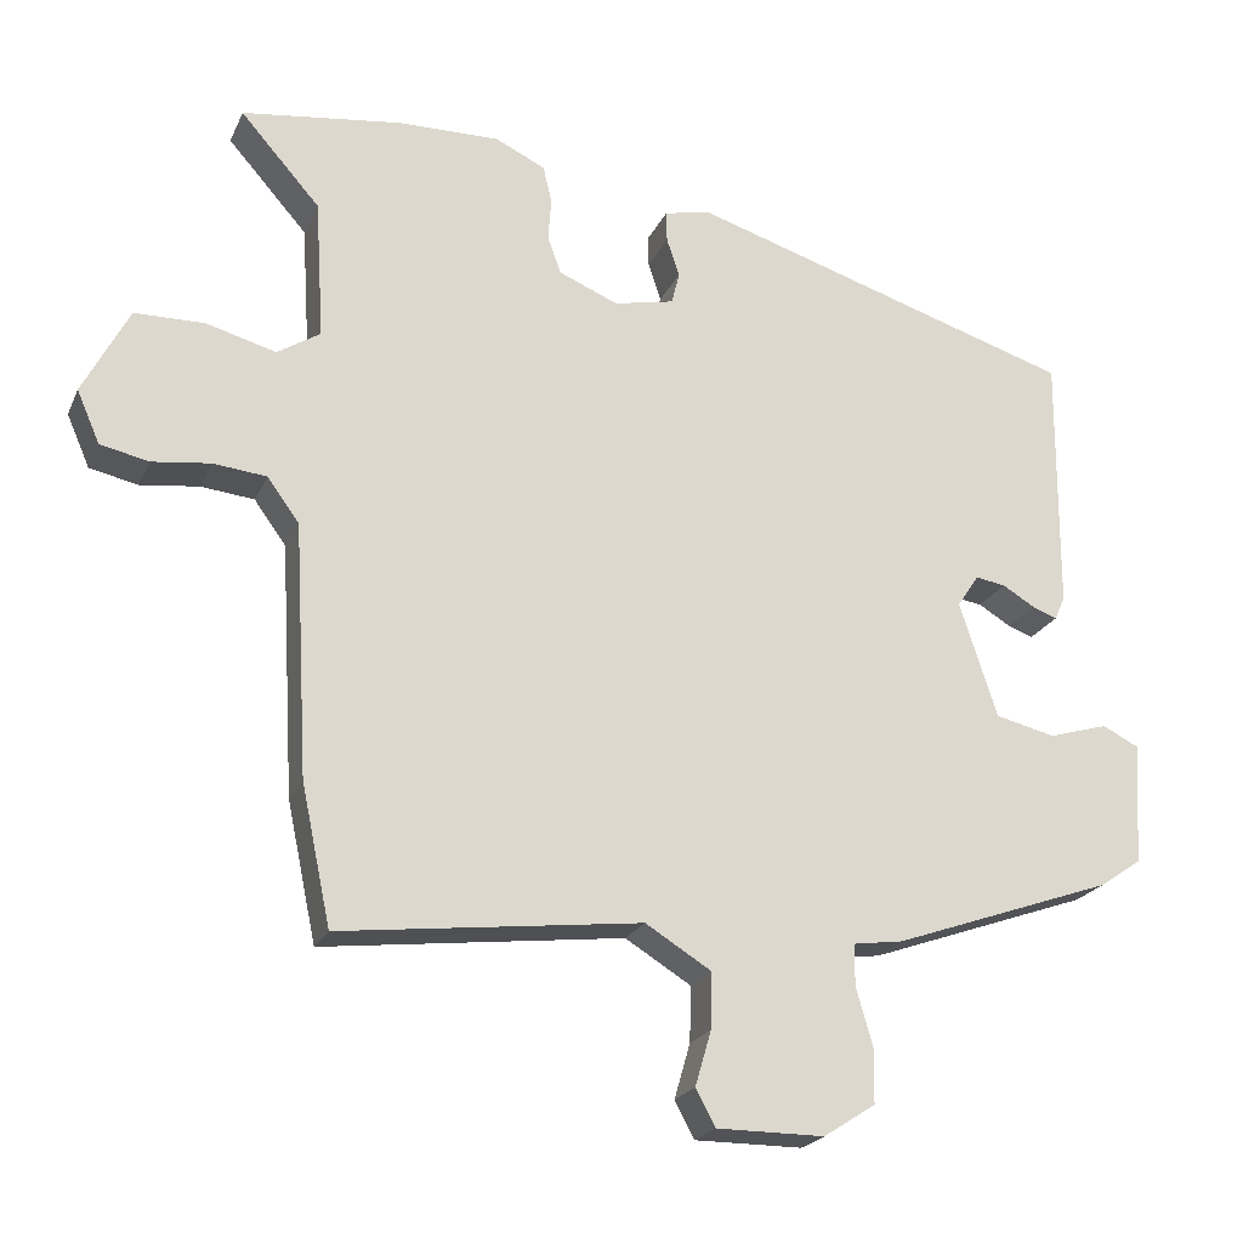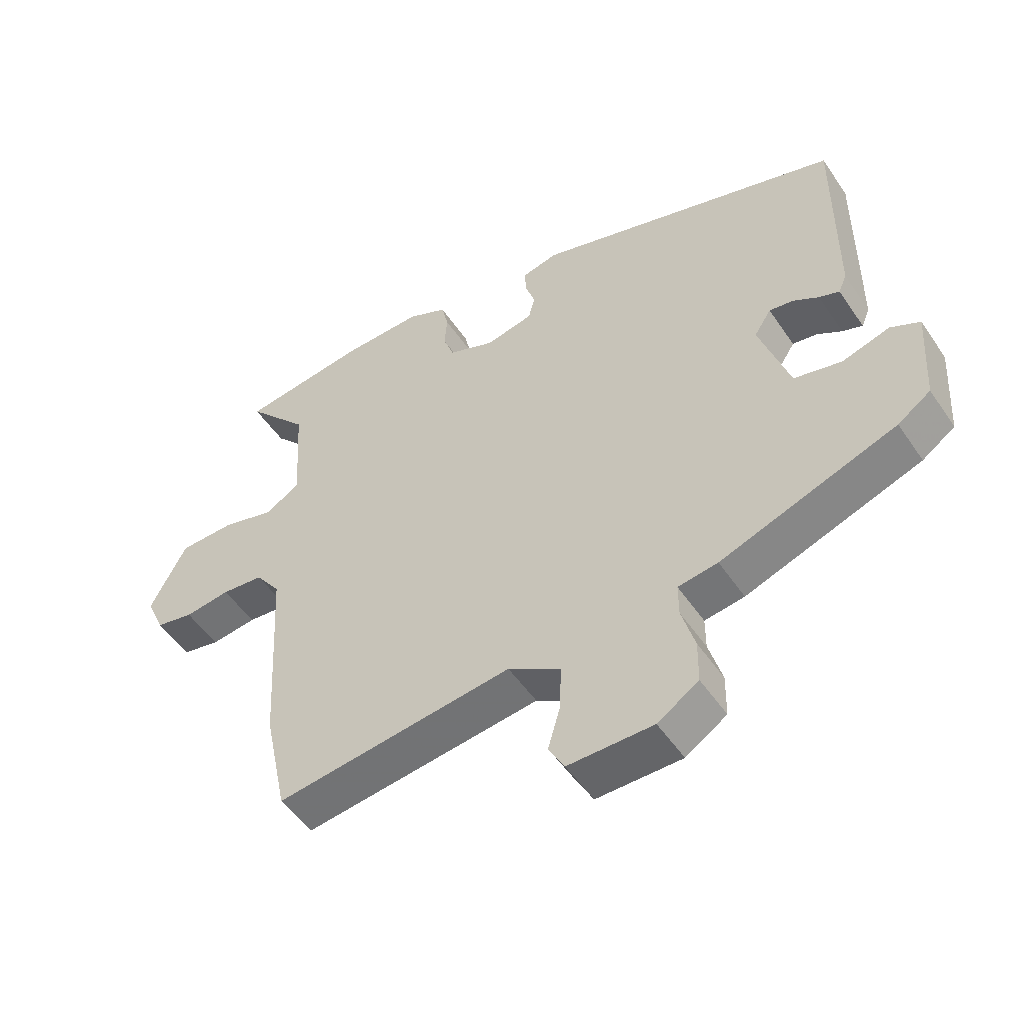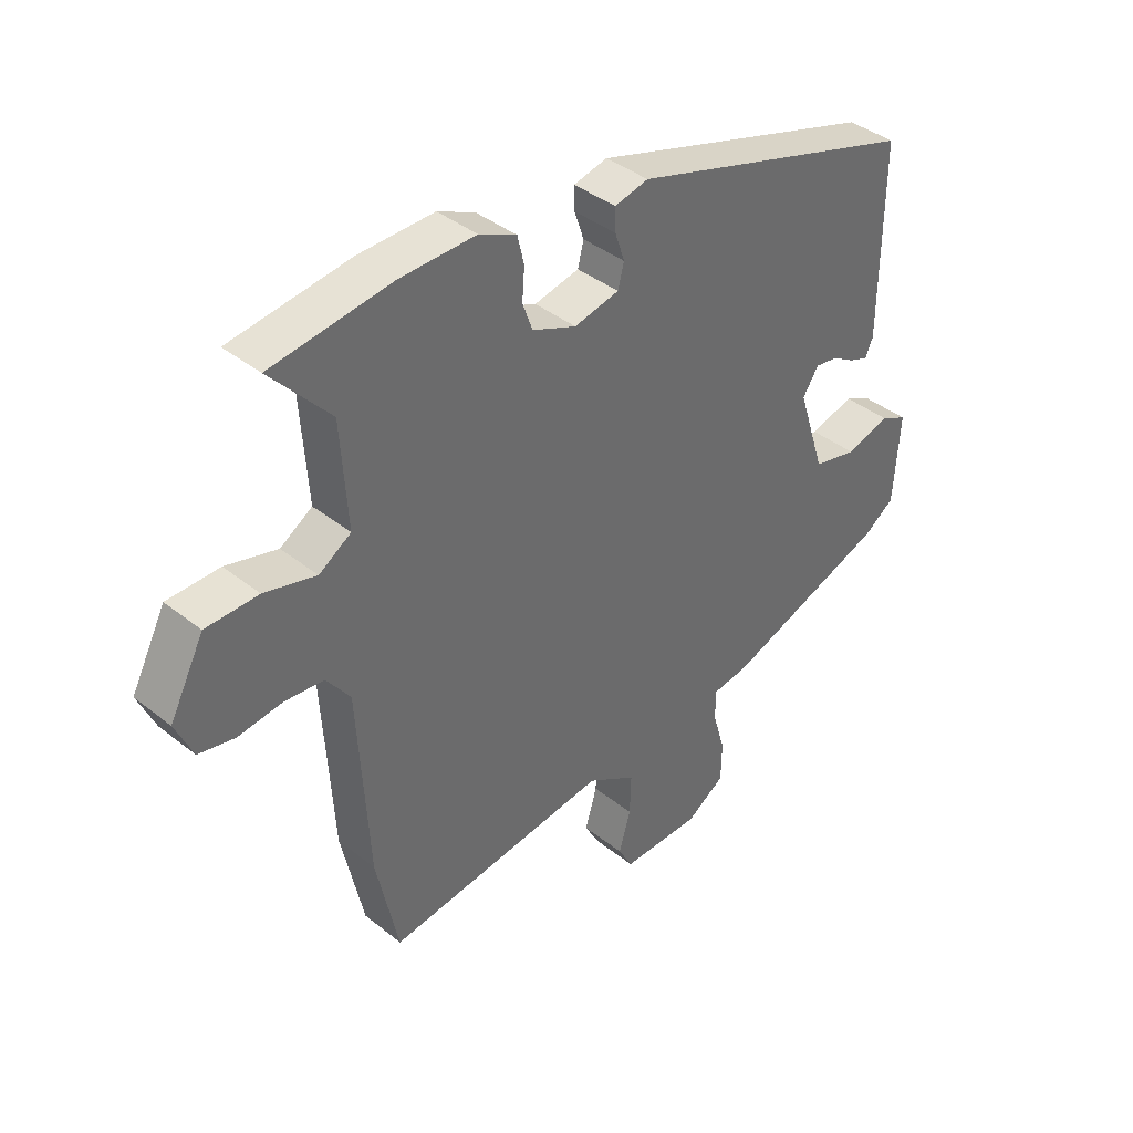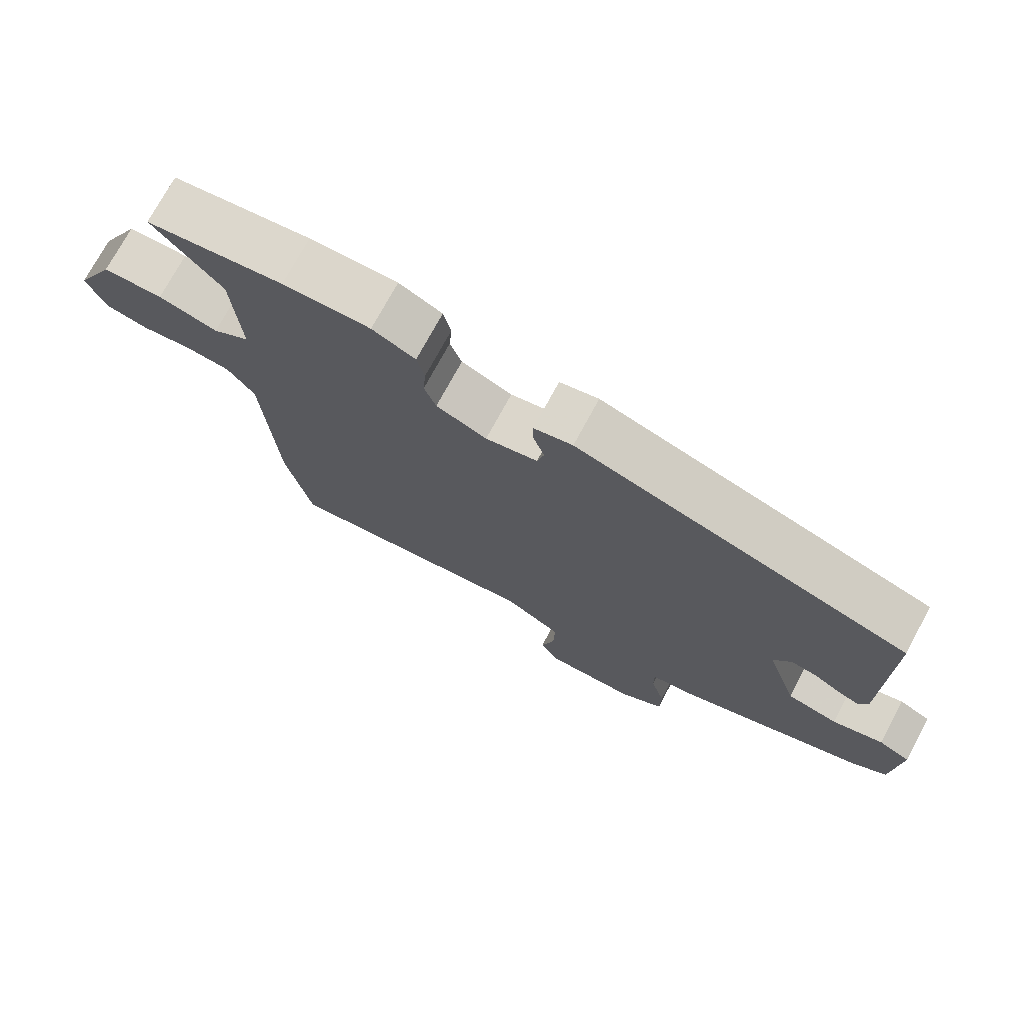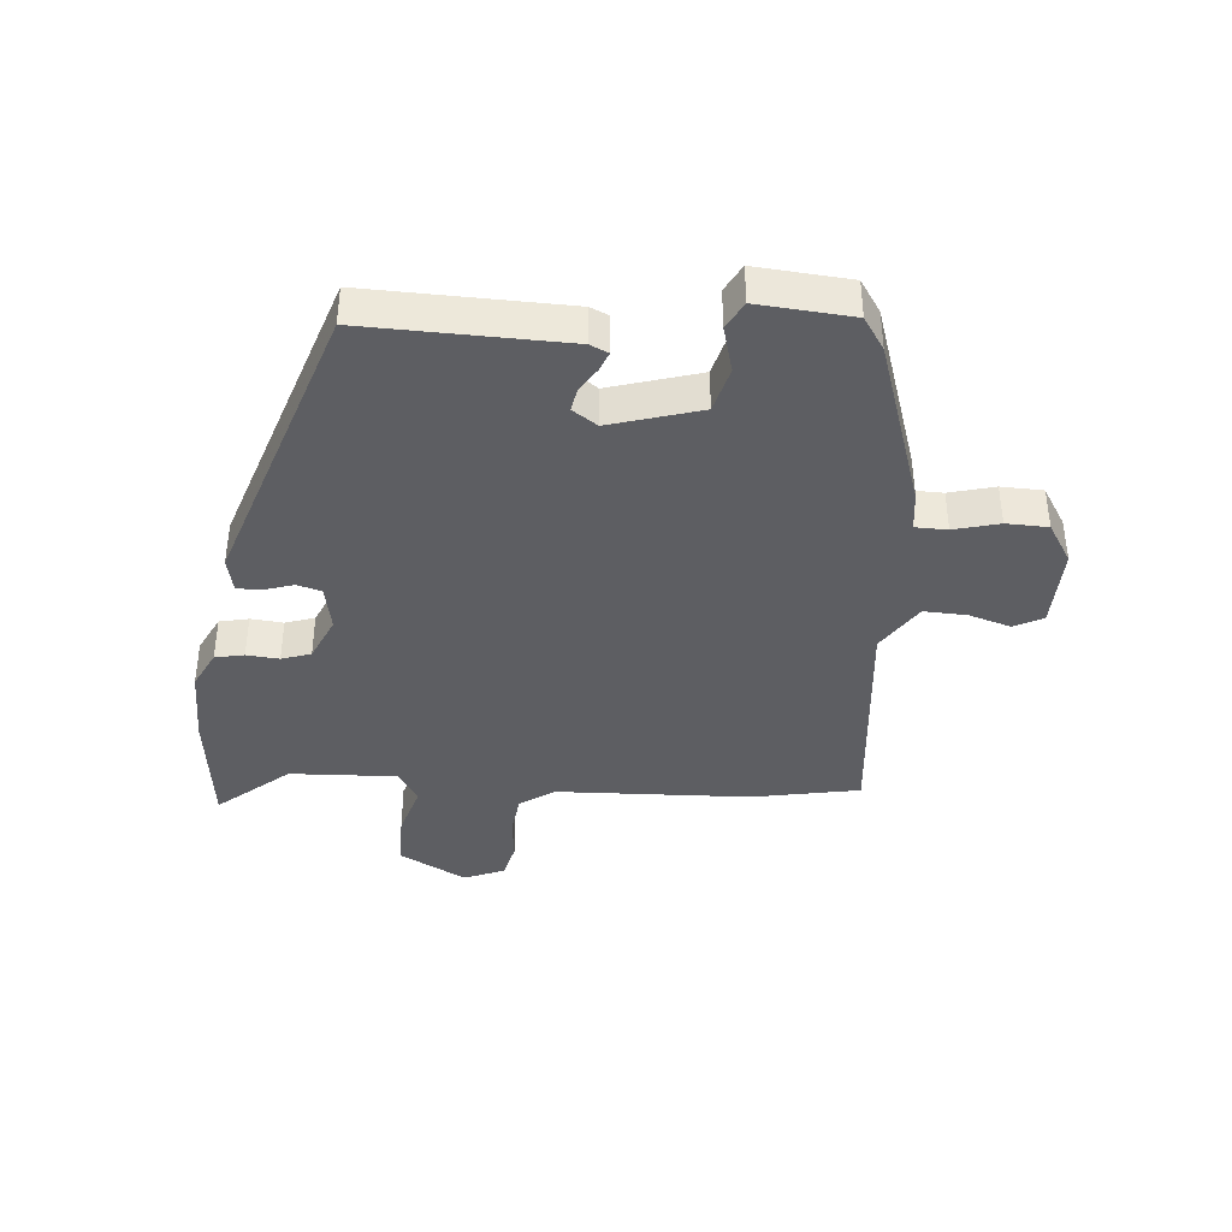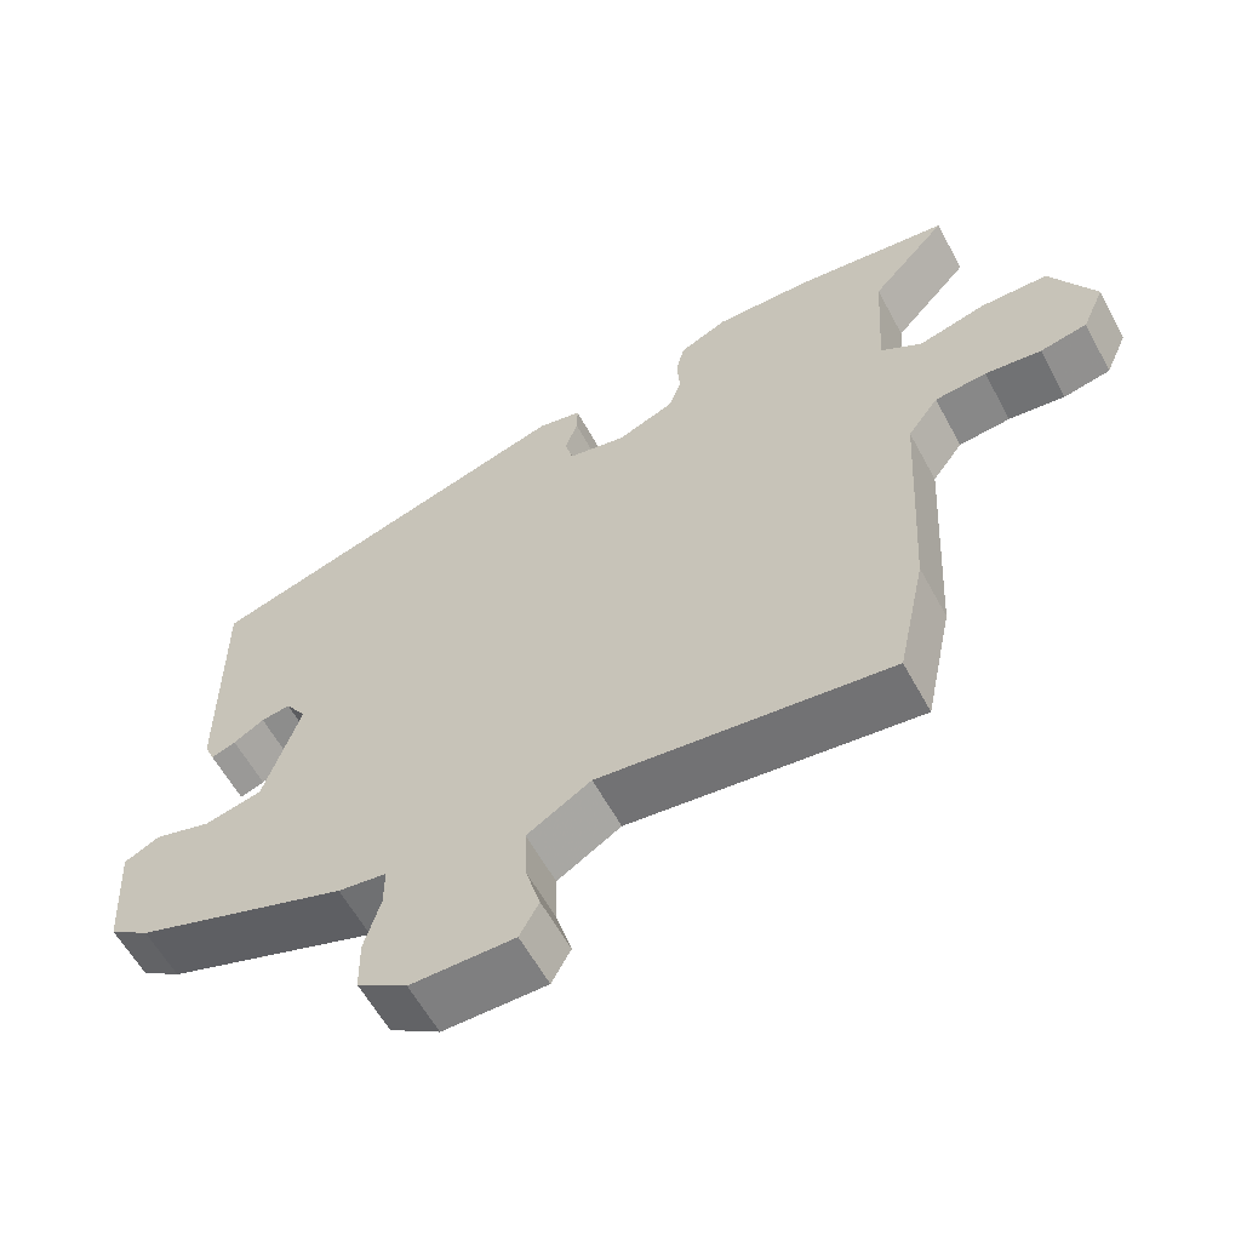
<metadata>
{"format":"obj","ext":"obj","renderer":"f3d","projection":"perspective","resolution":1024,"background":"white","views":[{"elev":-21.7,"azim":-19.3,"up":"+Z"},{"elev":-51.6,"azim":33.2,"up":"+Z"},{"elev":39.8,"azim":-45.5,"up":"+Z"},{"elev":73.7,"azim":28.3,"up":"+Z"},{"elev":-39.1,"azim":84.1,"up":"+Y"},{"elev":-59.7,"azim":-151.7,"up":"+Z"}]}
</metadata>
<code>
v 0.496 0.07 -0.401
v 0.218 0.07 -0.499
v 0.155 0.07 -0.508
v 0.155 0.07 -0.56
v 0.176 0.07 -0.633
v 0.175 0.07 -0.701
v 0.11 0.07 -0.743
v -0.025 0.07 -0.743
v -0.05 0.07 -0.697
v -0.03 0.07 -0.628
v -0.028 0.07 -0.558
v -0.111 0.07 -0.507
v -0.489 0.07 -0.552
v -0.526 0.07 -0.377
v -0.544 0.07 -0.06
v -0.584 0.07 -0.005
v -0.651 0.07 0.002
v -0.724 0.07 -0.007
v -0.785 0.07 0.006
v -0.814 0.07 0.072
v -0.756 0.07 0.183
v -0.668 0.07 0.184
v -0.581 0.07 0.16
v -0.527 0.07 0.194
v -0.538 0.07 0.369
v -0.638 0.07 0.482
v -0.437 0.07 0.508
v -0.309 0.07 0.51
v -0.246 0.07 0.48
v -0.235 0.07 0.433
v -0.239 0.07 0.38
v -0.222 0.07 0.333
v -0.148 0.07 0.302
v -0.072 0.07 0.318
v -0.062 0.07 0.358
v -0.078 0.07 0.406
v -0.079 0.07 0.445
v -0.022 0.07 0.458
v 0.467 0.07 0.305
v 0.465 0.07 -0.019
v 0.452 0.07 -0.049
v 0.42 0.07 -0.037
v 0.38 0.07 -0.013
v 0.342 0.07 -0.007
v 0.315 0.07 -0.048
v 0.362 0.07 -0.193
v 0.437 0.07 -0.211
v 0.512 0.07 -0.189
v 0.558 0.07 -0.212
v 0.548 0.07 -0.365
v 0.496 0 -0.401
v 0.218 0 -0.499
v 0.155 0 -0.508
v 0.155 0 -0.56
v 0.176 0 -0.633
v 0.175 0 -0.701
v 0.11 0 -0.743
v -0.025 0 -0.743
v -0.05 0 -0.697
v -0.03 0 -0.628
v -0.028 0 -0.558
v -0.111 0 -0.507
v -0.489 0 -0.552
v -0.526 0 -0.377
v -0.544 0 -0.06
v -0.584 0 -0.005
v -0.651 0 0.002
v -0.724 0 -0.007
v -0.785 0 0.006
v -0.814 0 0.072
v -0.756 0 0.183
v -0.668 0 0.184
v -0.581 0 0.16
v -0.527 0 0.194
v -0.538 0 0.369
v -0.638 0 0.482
v -0.437 0 0.508
v -0.309 0 0.51
v -0.246 0 0.48
v -0.235 0 0.433
v -0.239 0 0.38
v -0.222 0 0.333
v -0.148 0 0.302
v -0.072 0 0.318
v -0.062 0 0.358
v -0.078 0 0.406
v -0.079 0 0.445
v -0.022 0 0.458
v 0.467 0 0.305
v 0.465 0 -0.019
v 0.452 0 -0.049
v 0.42 0 -0.037
v 0.38 0 -0.013
v 0.342 0 -0.007
v 0.315 0 -0.048
v 0.362 0 -0.193
v 0.437 0 -0.211
v 0.512 0 -0.189
v 0.558 0 -0.212
v 0.548 0 -0.365
f 1 2 3
f 50 1 3
f 49 50 3
f 48 49 3
f 47 48 3
f 46 47 3
f 45 46 3
f 41 42 43
f 40 41 43
f 39 40 43
f 38 39 43
f 37 38 43
f 36 37 43
f 35 36 43
f 34 35 43 44
f 33 34 44 45
f 29 30 31
f 28 29 31
f 27 28 31
f 26 27 31
f 25 26 31
f 24 25 31 32
f 33 45 3
f 32 33 3
f 24 32 3
f 23 24 3
f 21 22 23
f 20 21 23
f 19 20 23
f 18 19 23
f 17 18 23
f 12 13 14 15
f 11 12 15 16
f 8 9 10
f 7 8 10
f 6 7 10
f 5 6 10
f 4 5 10
f 4 10 11
f 3 4 11 16
f 16 17 23
f 3 16 23
f 53 52 51
f 53 51 100
f 53 100 99
f 53 99 98
f 53 98 97
f 53 97 96
f 53 96 95
f 93 92 91
f 93 91 90
f 93 90 89
f 93 89 88
f 93 88 87
f 93 87 86
f 93 86 85
f 94 93 85 84
f 95 94 84 83
f 81 80 79
f 81 79 78
f 81 78 77
f 81 77 76
f 81 76 75
f 82 81 75 74
f 53 95 83
f 53 83 82
f 53 82 74
f 53 74 73
f 73 72 71
f 73 71 70
f 73 70 69
f 73 69 68
f 73 68 67
f 65 64 63 62
f 66 65 62 61
f 60 59 58
f 60 58 57
f 60 57 56
f 60 56 55
f 60 55 54
f 61 60 54
f 66 61 54 53
f 73 67 66
f 73 66 53
f 1 51 52 2
f 2 52 53 3
f 3 53 54 4
f 4 54 55 5
f 5 55 56 6
f 6 56 57 7
f 7 57 58 8
f 8 58 59 9
f 9 59 60 10
f 10 60 61 11
f 11 61 62 12
f 12 62 63 13
f 13 63 64 14
f 14 64 65 15
f 15 65 66 16
f 16 66 67 17
f 17 67 68 18
f 18 68 69 19
f 19 69 70 20
f 20 70 71 21
f 21 71 72 22
f 22 72 73 23
f 23 73 74 24
f 24 74 75 25
f 25 75 76 26
f 26 76 77 27
f 27 77 78 28
f 28 78 79 29
f 29 79 80 30
f 30 80 81 31
f 31 81 82 32
f 32 82 83 33
f 33 83 84 34
f 34 84 85 35
f 35 85 86 36
f 36 86 87 37
f 37 87 88 38
f 38 88 89 39
f 39 89 90 40
f 40 90 91 41
f 41 91 92 42
f 42 92 93 43
f 43 93 94 44
f 44 94 95 45
f 45 95 96 46
f 46 96 97 47
f 47 97 98 48
f 48 98 99 49
f 49 99 100 50
f 50 100 51 1

</code>
